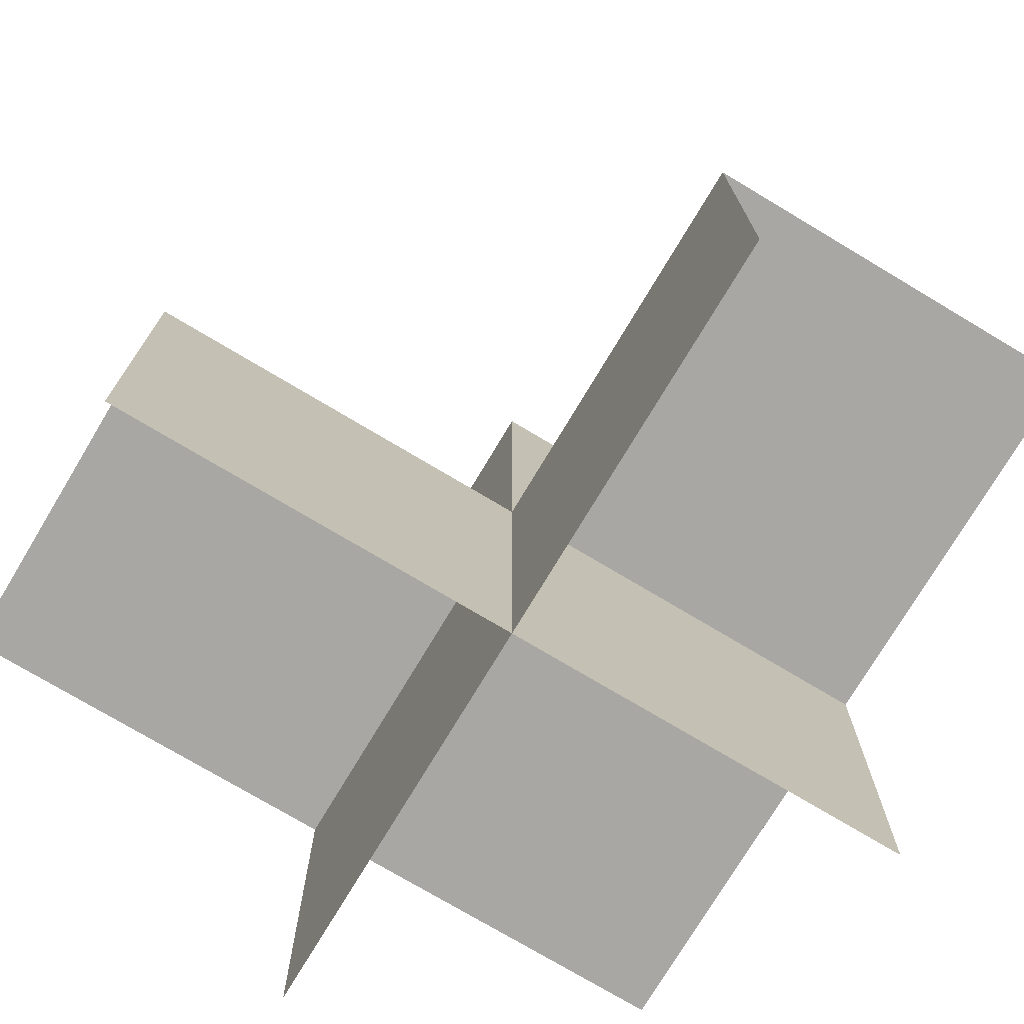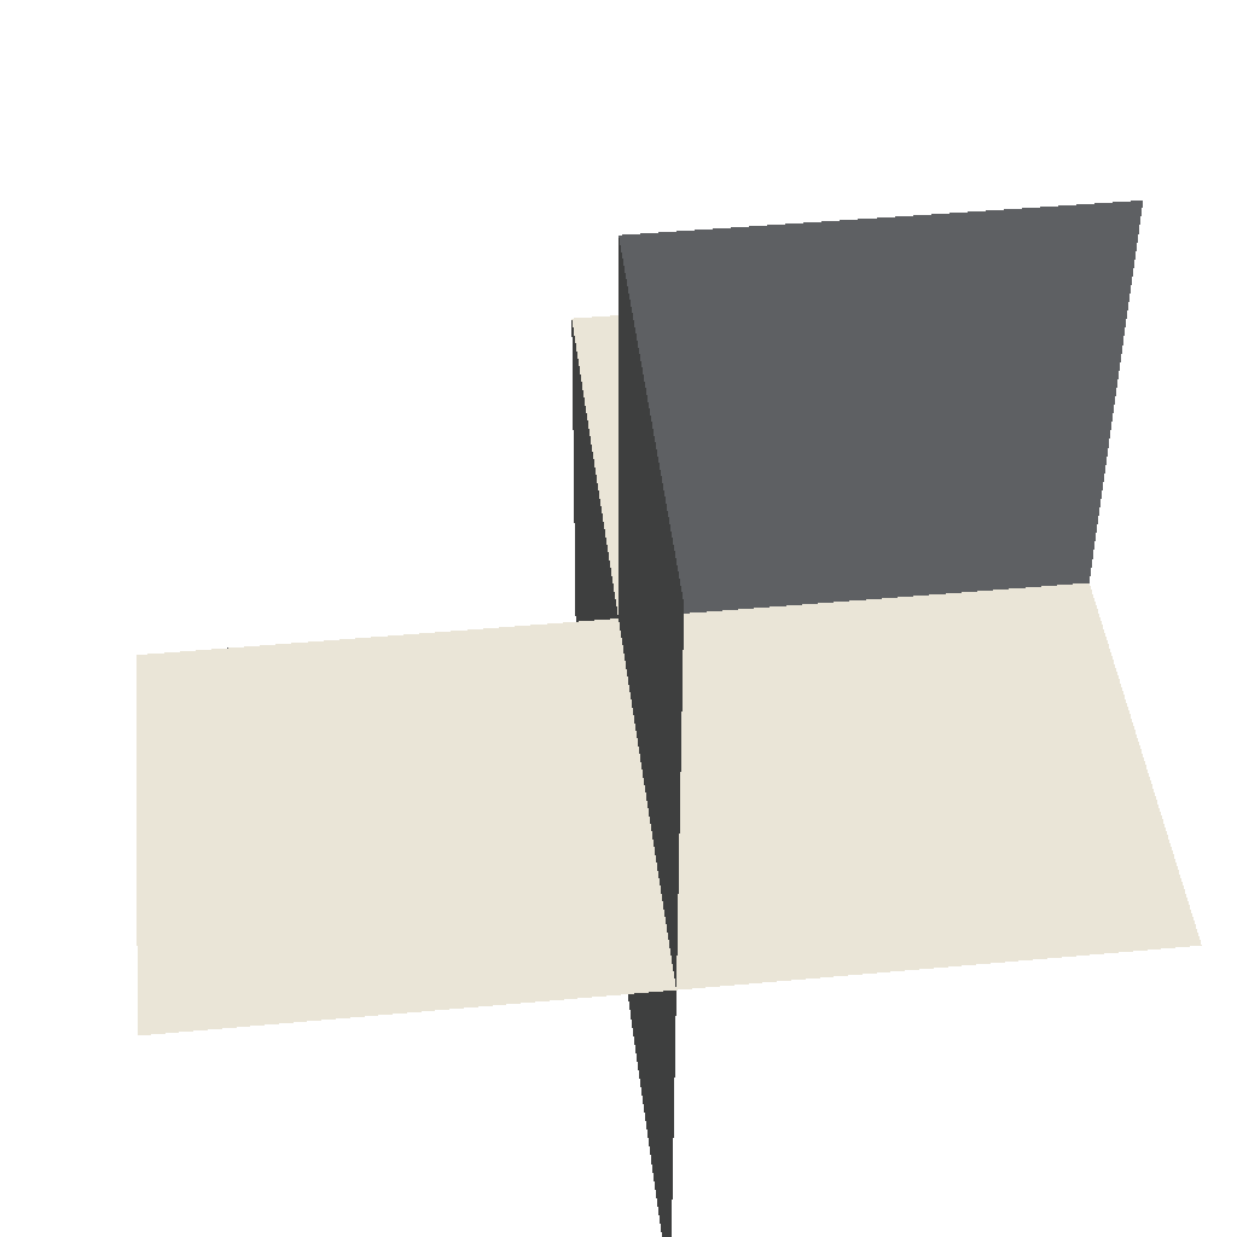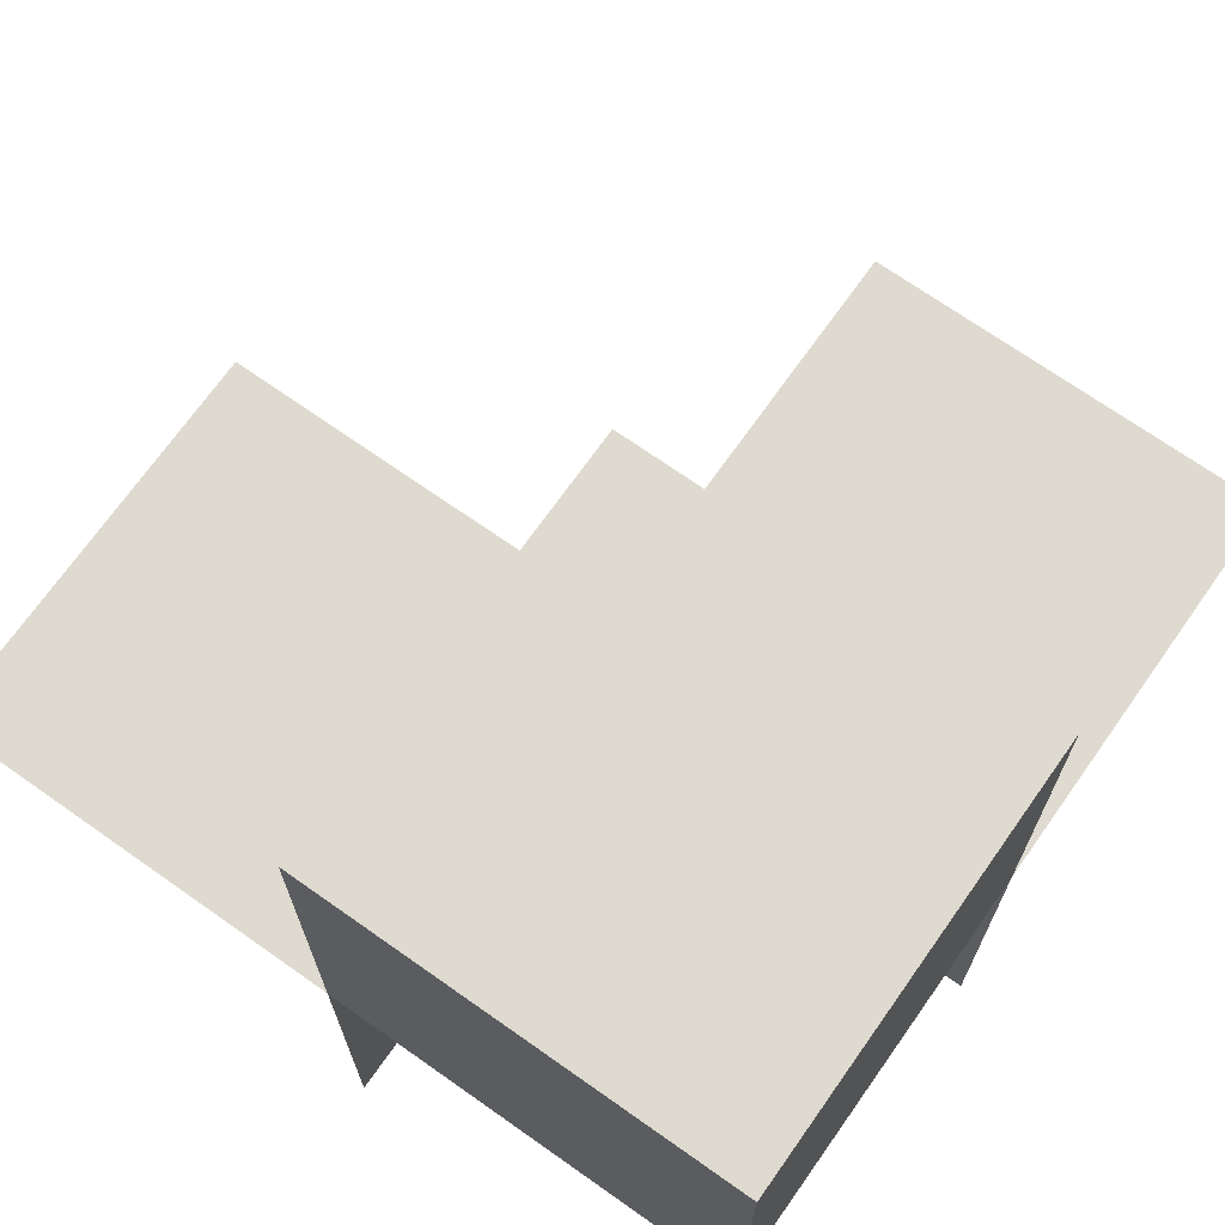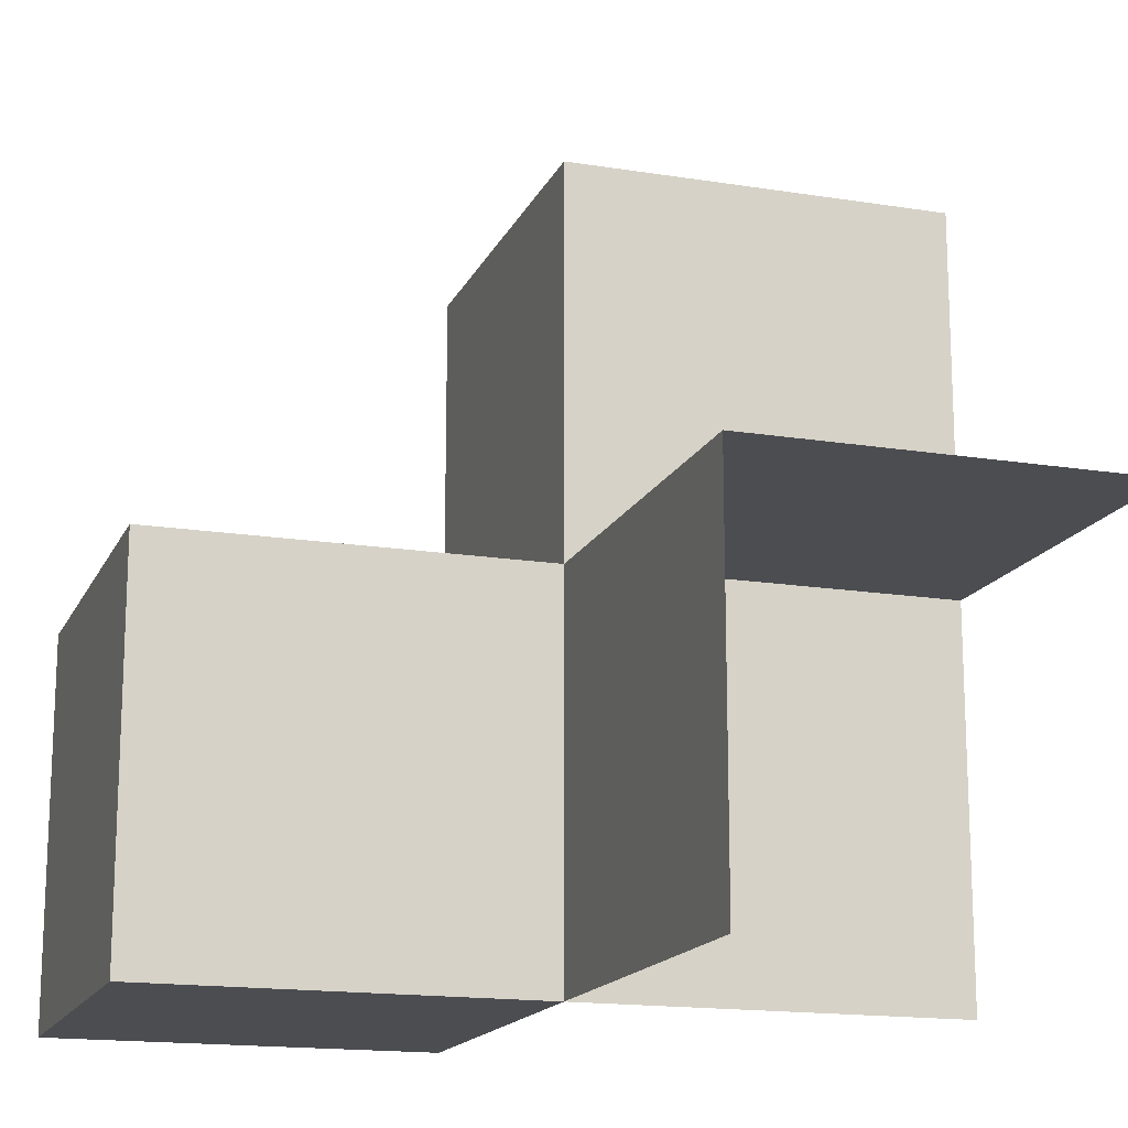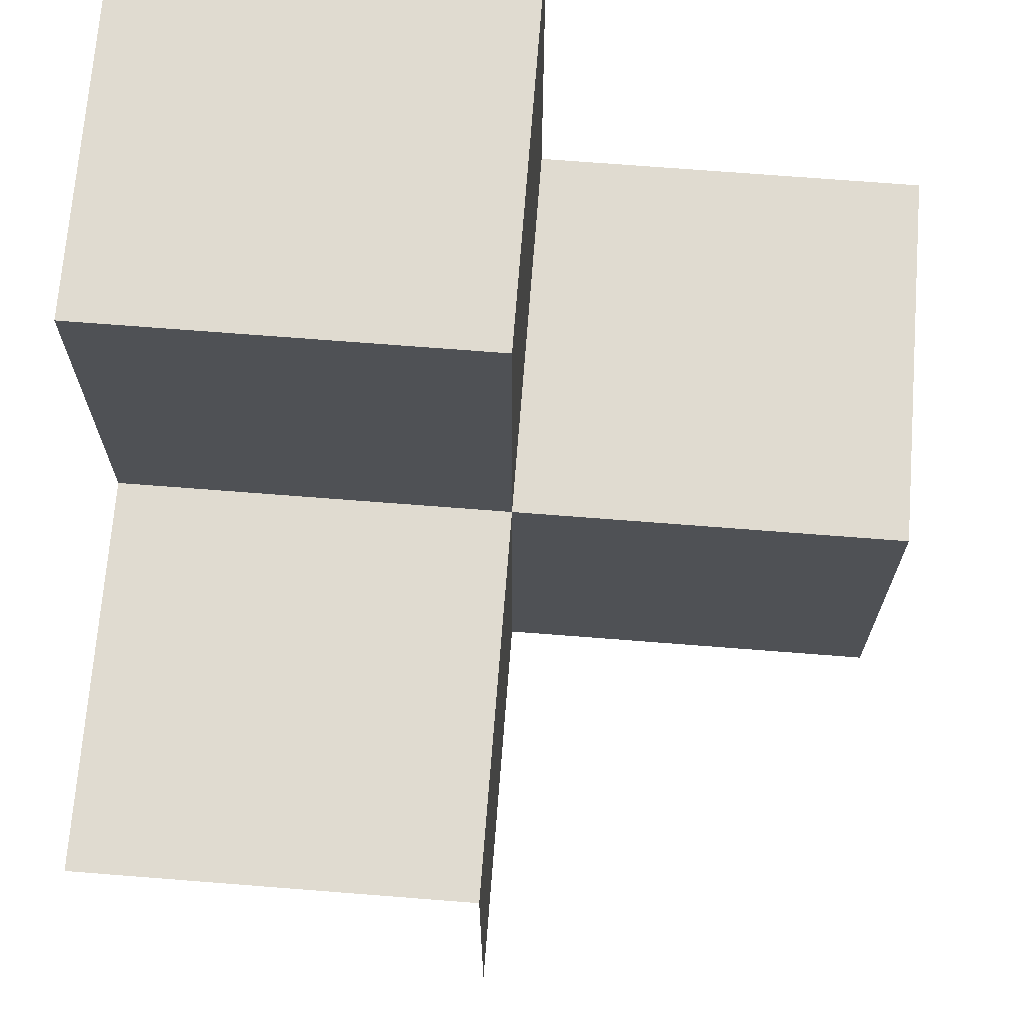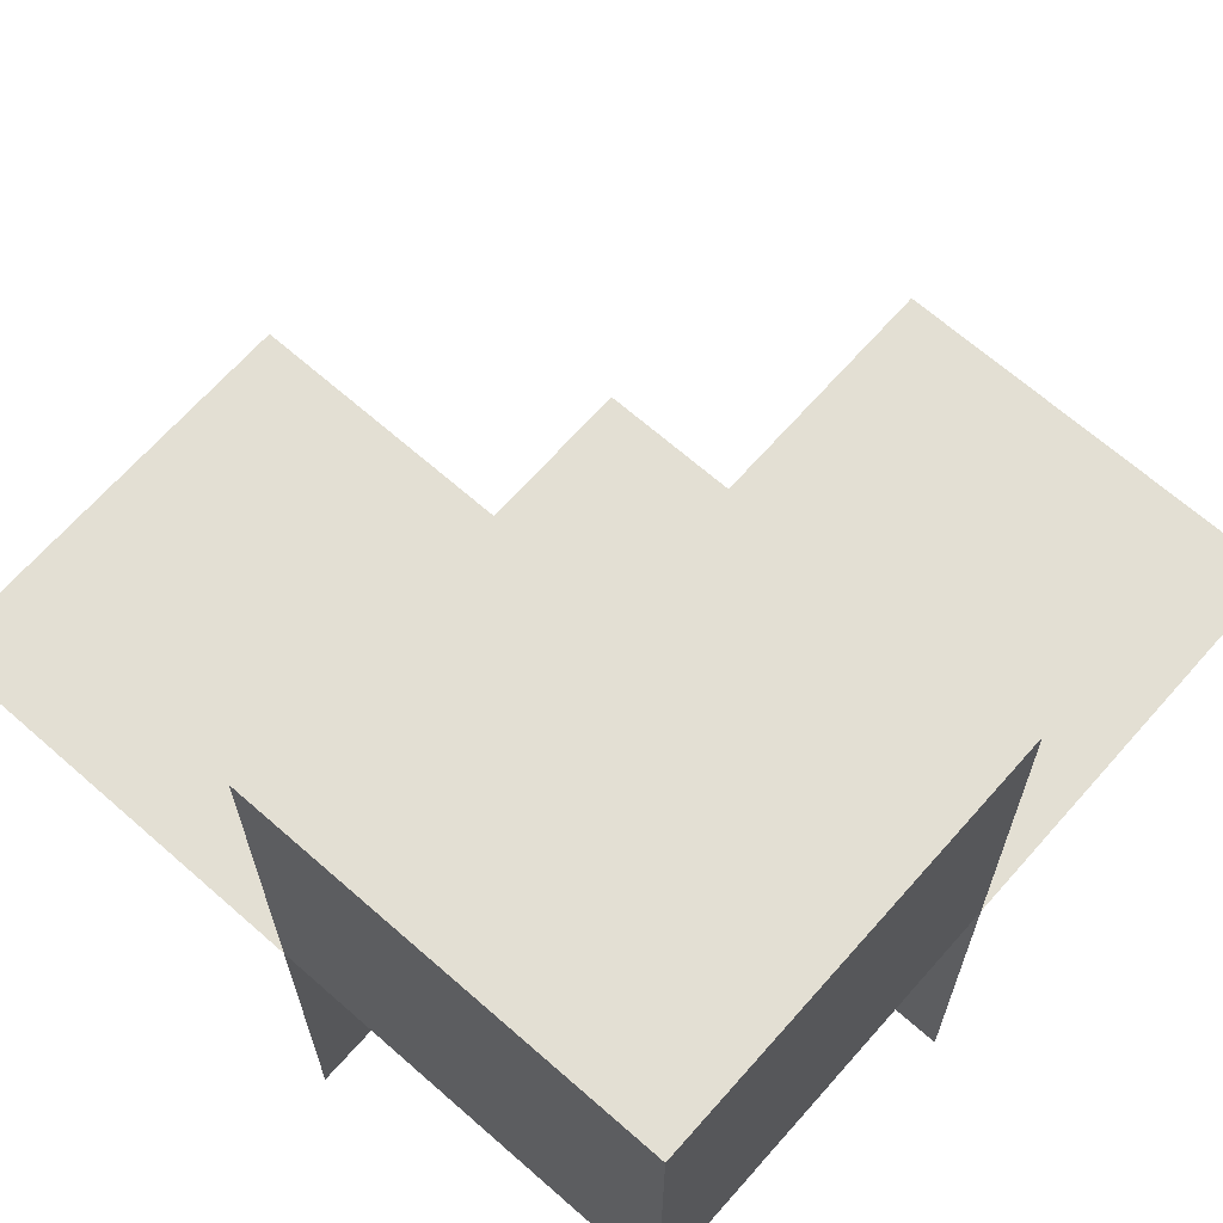
<metadata>
{"format":"obj","ext":"obj","renderer":"f3d","projection":"perspective","resolution":1024,"background":"white","views":[{"elev":-74.8,"azim":-30.9,"up":"+Y"},{"elev":44.2,"azim":-6.2,"up":"+Z"},{"elev":70.6,"azim":125.2,"up":"+Y"},{"elev":-16.2,"azim":-108.3,"up":"+Z"},{"elev":69.9,"azim":-85.5,"up":"+Y"},{"elev":67.0,"azim":131.4,"up":"+Y"}]}
</metadata>
<code>
v 0 0 0
v 0 0 -0.5
v 0 0 0.5
v 0 -0.5 0
v 0 -0.5 -0.5
v 0 -0.5 0.5
v 0 0.5 0
v 0 0.5 -0.5
v -0.5 0 0
v -0.5 0 -0.5
v -0.5 -0.5 0
v 0.5 0 0
v 0.5 0 -0.5
v 0.5 0 0.5
v 0.5 -0.5 0
v 0.5 0.5 0
v 0.5 0.5 -0.5
f 3 6 4
f 4 11 9
f 4 1 3
f 9 1 4
f 10 2 1
f 1 9 10
f 2 5 4
f 4 15 12
f 4 1 2
f 12 1 4
f 17 8 7
f 7 16 17
f 8 2 1
f 1 7 8
f 2 13 12
f 12 1 2
f 13 17 16
f 16 12 13
f 8 17 13
f 13 2 8
f 7 12 16
f 12 7 1
f 12 1 3
f 3 14 12

</code>
